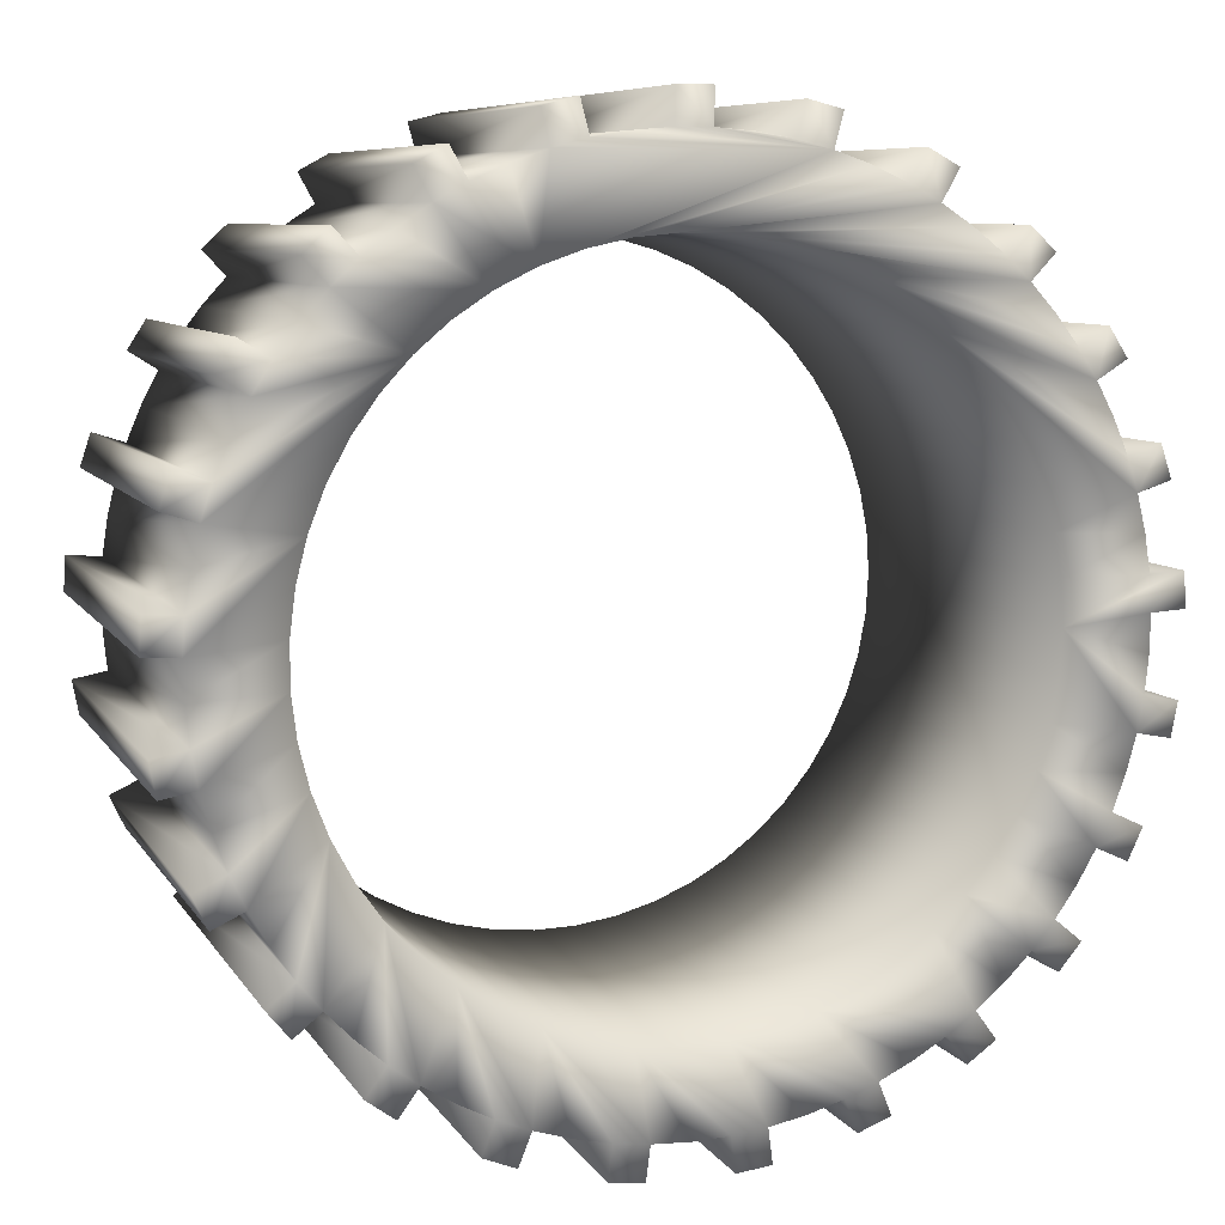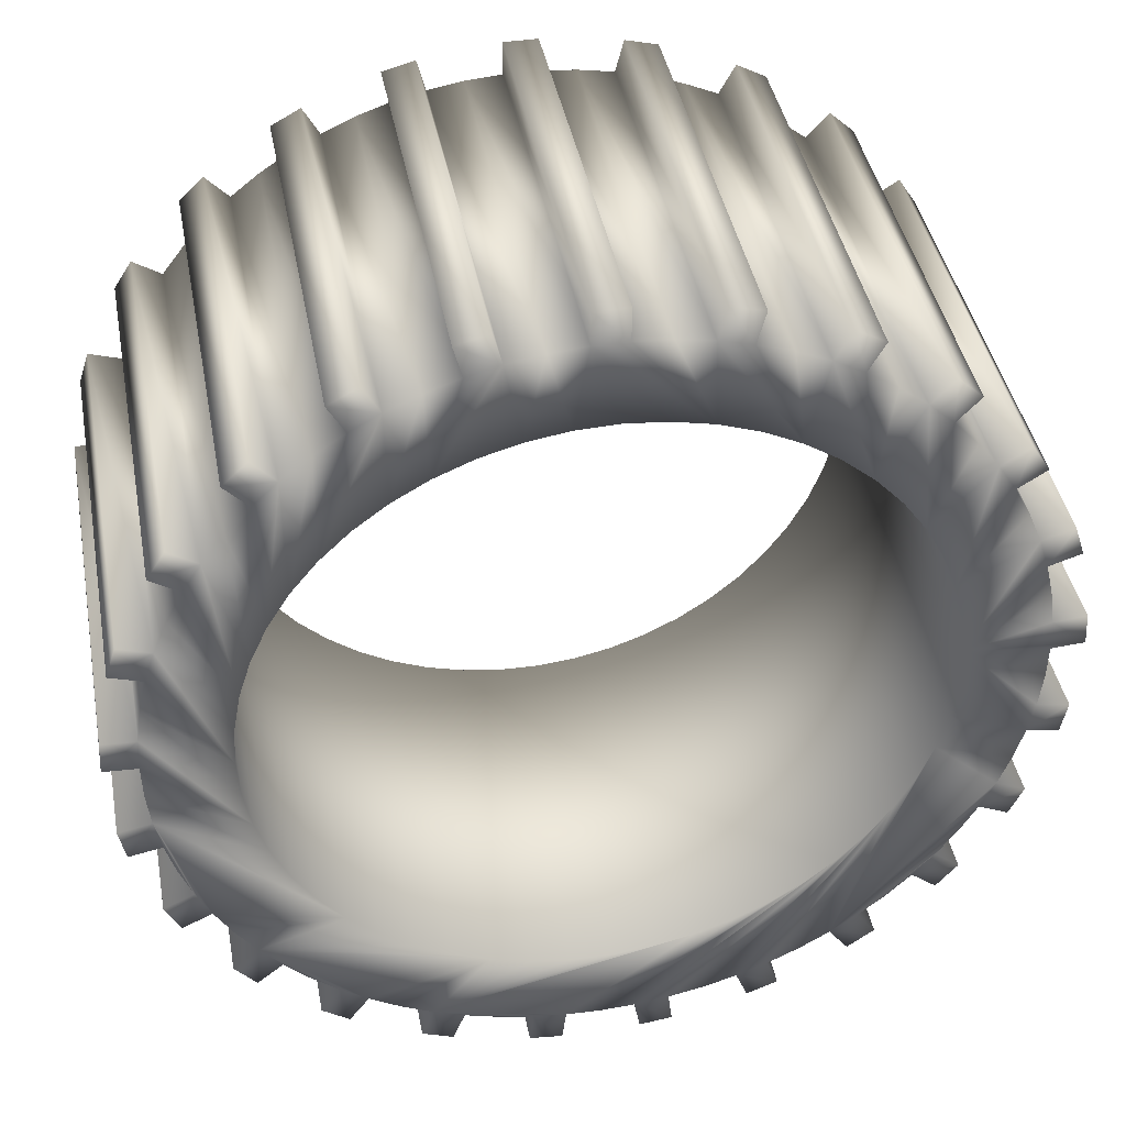
<metadata>
{"format":"obj","ext":"obj","renderer":"f3d","projection":"perspective","resolution":1024,"background":"white","views":[{"elev":7.7,"azim":161.7,"up":"+Y"},{"elev":41.6,"azim":-10.6,"up":"+Y"}]}
</metadata>
<code>
o viper_simplewheel
v -0.02389 -0.2689 -0.125
v 0.02389 -0.2689 -0.125
v -0.02389 -0.2689 0.125
v 0.02389 -0.2689 0.125
v -0.04374 -0.2664 -0.125
v 0.04374 -0.2664 -0.125
v -0.04374 -0.2664 0.125
v 0.04374 -0.2664 0.125
v -0.09002 -0.2545 -0.125
v 0.09002 -0.2545 -0.125
v -0.09002 -0.2545 0.125
v 0.09002 -0.2545 0.125
v 0 -0.25 -0.125
v 0 -0.25 0.125
v -0.02139 -0.2491 -0.125
v 0.02139 -0.2491 -0.125
v -0.02139 -0.2491 0.125
v 0.02139 -0.2491 0.125
v -0.1086 -0.2472 -0.125
v 0.1086 -0.2472 -0.125
v -0.1086 -0.2472 0.125
v 0.1086 -0.2472 0.125
v -0.04123 -0.2466 -0.125
v 0.04123 -0.2466 -0.125
v -0.04123 -0.2466 0.125
v 0.04123 -0.2466 0.125
v -0.06217 -0.2421 -0.125
v 0.06217 -0.2421 -0.125
v -0.06217 -0.2421 0.125
v 0.06217 -0.2421 0.125
v -0.08266 -0.2359 -0.125
v 0.08266 -0.2359 -0.125
v -0.08266 -0.2359 0.125
v 0.08266 -0.2359 0.125
v -0.1013 -0.2286 -0.125
v 0.1013 -0.2286 -0.125
v -0.1013 -0.2286 0.125
v 0.1013 -0.2286 0.125
v -0.1505 -0.2242 -0.125
v 0.1505 -0.2242 -0.125
v -0.1505 -0.2242 0.125
v 0.1505 -0.2242 0.125
v -0.1204 -0.2191 -0.125
v 0.1204 -0.2191 -0.125
v -0.1204 -0.2191 0.125
v 0.1204 -0.2191 0.125
v -0.1667 -0.2124 -0.125
v 0.1667 -0.2124 -0.125
v -0.1667 -0.2124 0.125
v 0.1667 -0.2124 0.125
v -0.1387 -0.208 -0.125
v 0.1387 -0.208 -0.125
v -0.1387 -0.208 0.125
v 0.1387 -0.208 0.125
v 0.006159 -0.1999 -0.125
v 0.006159 -0.1999 0.125
v -0.01845 -0.1991 -0.125
v -0.01845 -0.1991 0.125
v 0.03068 -0.1976 -0.125
v 0.03068 -0.1976 0.125
v -0.1549 -0.1962 -0.125
v 0.1549 -0.1962 -0.125
v -0.1549 -0.1962 0.125
v 0.1549 -0.1962 0.125
v -0.04279 -0.1954 -0.125
v -0.04279 -0.1954 0.125
v 0.05473 -0.1924 -0.125
v 0.05473 -0.1924 0.125
v -0.06647 -0.1886 -0.125
v -0.06647 -0.1886 0.125
v 0.07796 -0.1842 -0.125
v 0.07796 -0.1842 0.125
v -0.1711 -0.1822 -0.125
v 0.1711 -0.1822 -0.125
v -0.1711 -0.1822 0.125
v 0.1711 -0.1822 0.125
v -0.2015 -0.1797 -0.125
v 0.2015 -0.1797 -0.125
v -0.2015 -0.1797 0.125
v 0.2015 -0.1797 0.125
v -0.08915 -0.179 -0.125
v -0.08915 -0.179 0.125
v 0.1 -0.1732 -0.125
v 0.1 -0.1732 0.125
v -0.1861 -0.1669 -0.125
v 0.1861 -0.1669 -0.125
v -0.1861 -0.1669 0.125
v 0.1861 -0.1669 0.125
v -0.1105 -0.1667 -0.125
v -0.1105 -0.1667 0.125
v -0.2143 -0.1643 -0.125
v 0.2143 -0.1643 -0.125
v -0.2143 -0.1643 0.125
v 0.2143 -0.1643 0.125
v 0.1205 -0.1596 -0.125
v 0.1205 -0.1596 0.125
v -0.1301 -0.1519 -0.125
v -0.1301 -0.1519 0.125
v -0.1988 -0.1515 -0.125
v 0.1988 -0.1515 -0.125
v -0.1988 -0.1515 0.125
v 0.1988 -0.1515 0.125
v 0.1392 -0.1436 -0.125
v 0.1392 -0.1436 0.125
v -0.1478 -0.1347 -0.125
v -0.1478 -0.1347 0.125
v -0.2111 -0.134 -0.125
v 0.2111 -0.134 -0.125
v -0.2111 -0.134 0.125
v 0.2111 -0.134 0.125
v 0.1558 -0.1254 -0.125
v 0.1558 -0.1254 0.125
v -0.2399 -0.1239 -0.125
v 0.2399 -0.1239 -0.125
v -0.2399 -0.1239 0.125
v 0.2399 -0.1239 0.125
v -0.1632 -0.1156 -0.125
v -0.1632 -0.1156 0.125
v -0.2218 -0.1154 -0.125
v 0.2218 -0.1154 -0.125
v -0.2218 -0.1154 0.125
v 0.2218 -0.1154 0.125
v -0.2484 -0.1058 -0.125
v 0.2484 -0.1058 -0.125
v -0.2484 -0.1058 0.125
v 0.2484 -0.1058 0.125
v 0.17 -0.1053 -0.125
v 0.17 -0.1053 0.125
v -0.2303 -0.09731 -0.125
v 0.2303 -0.09731 -0.125
v -0.2303 -0.09731 0.125
v 0.2303 -0.09731 0.125
v -0.1762 -0.09462 -0.125
v -0.1762 -0.09462 0.125
v 0.1817 -0.08359 -0.125
v 0.1817 -0.08359 0.125
v -0.2378 -0.07725 -0.125
v 0.2378 -0.07725 -0.125
v -0.2378 -0.07725 0.125
v 0.2378 -0.07725 0.125
v -0.1865 -0.07225 -0.125
v -0.1865 -0.07225 0.125
v 0.1906 -0.06063 -0.125
v 0.1906 -0.06063 0.125
v -0.2631 -0.06038 -0.125
v 0.2631 -0.06038 -0.125
v -0.2631 -0.06038 0.125
v 0.2631 -0.06038 0.125
v -0.2435 -0.05663 -0.125
v 0.2435 -0.05663 -0.125
v -0.2435 -0.05663 0.125
v 0.2435 -0.05663 0.125
v -0.194 -0.04878 -0.125
v -0.194 -0.04878 0.125
v -0.2669 -0.04073 -0.125
v 0.2669 -0.04073 -0.125
v -0.2669 -0.04073 0.125
v 0.2669 -0.04073 0.125
v -0.2472 -0.03698 -0.125
v 0.2472 -0.03698 -0.125
v -0.2472 -0.03698 0.125
v 0.2472 -0.03698 0.125
v 0.1966 -0.03675 -0.125
v 0.1966 -0.03675 0.125
v -0.1985 -0.02458 -0.125
v -0.1985 -0.02458 0.125
v -0.2495 -0.0157 -0.125
v 0.2495 -0.0157 -0.125
v -0.2495 -0.0157 0.125
v 0.2495 -0.0157 0.125
v 0.1996 -0.01231 -0.125
v 0.1996 -0.01231 0.125
v -0.2 0 0.125
v -0.2 0 -0.125
v -0.2499 0.005705 -0.125
v 0.2499 0.005705 -0.125
v -0.2499 0.005705 0.125
v 0.2499 0.005705 0.125
v -0.2699 0.006961 -0.125
v 0.2699 0.006961 -0.125
v -0.2699 0.006961 0.125
v 0.2699 0.006961 0.125
v 0.1996 0.01231 -0.125
v 0.1996 0.01231 0.125
v -0.1985 0.02458 -0.125
v -0.1985 0.02458 0.125
v -0.2487 0.02567 -0.125
v 0.2487 0.02567 -0.125
v -0.2487 0.02567 0.125
v 0.2487 0.02567 0.125
v -0.2686 0.02692 -0.125
v 0.2686 0.02692 -0.125
v -0.2686 0.02692 0.125
v 0.2686 0.02692 0.125
v 0.1966 0.03675 -0.125
v 0.1966 0.03675 0.125
v -0.2456 0.04684 -0.125
v 0.2456 0.04684 -0.125
v -0.2456 0.04684 0.125
v 0.2456 0.04684 0.125
v -0.194 0.04878 -0.125
v -0.194 0.04878 0.125
v 0.1906 0.06063 -0.125
v 0.1906 0.06063 0.125
v -0.2407 0.06768 -0.125
v 0.2407 0.06768 -0.125
v -0.2407 0.06768 0.125
v 0.2407 0.06768 0.125
v -0.1865 0.07225 -0.125
v -0.1865 0.07225 0.125
v -0.2597 0.07386 -0.125
v 0.2597 0.07386 -0.125
v -0.2597 0.07386 0.125
v 0.2597 0.07386 0.125
v 0.1817 0.08359 -0.125
v 0.1817 0.08359 0.125
v -0.2345 0.0867 -0.125
v 0.2345 0.0867 -0.125
v -0.2345 0.0867 0.125
v 0.2345 0.0867 0.125
v -0.2535 0.09288 -0.125
v 0.2535 0.09288 -0.125
v -0.2535 0.09288 0.125
v 0.2535 0.09288 0.125
v -0.1762 0.09462 -0.125
v -0.1762 0.09462 0.125
v 0.17 0.1053 -0.125
v 0.17 0.1053 0.125
v -0.2262 0.1064 -0.125
v 0.2262 0.1064 -0.125
v -0.2262 0.1064 0.125
v 0.2262 0.1064 0.125
v -0.1632 0.1156 -0.125
v -0.1632 0.1156 0.125
v 0.1558 0.1254 -0.125
v 0.1558 0.1254 0.125
v -0.2163 0.1254 -0.125
v 0.2163 0.1254 -0.125
v -0.2163 0.1254 0.125
v 0.2163 0.1254 0.125
v -0.1478 0.1347 -0.125
v -0.1478 0.1347 0.125
v -0.2332 0.1361 -0.125
v 0.2332 0.1361 -0.125
v -0.2332 0.1361 0.125
v 0.2332 0.1361 0.125
v -0.2056 0.1423 -0.125
v 0.2056 0.1423 -0.125
v -0.2056 0.1423 0.125
v 0.2056 0.1423 0.125
v 0.1392 0.1436 -0.125
v 0.1392 0.1436 0.125
v -0.1301 0.1519 -0.125
v -0.1301 0.1519 0.125
v -0.2224 0.153 -0.125
v 0.2224 0.153 -0.125
v -0.2224 0.153 0.125
v 0.2224 0.153 0.125
v -0.1926 0.1594 -0.125
v 0.1926 0.1594 -0.125
v -0.1926 0.1594 0.125
v 0.1926 0.1594 0.125
v 0.1205 0.1596 -0.125
v 0.1205 0.1596 0.125
v -0.1105 0.1667 -0.125
v -0.1105 0.1667 0.125
v 0.1 0.1732 -0.125
v 0.1 0.1732 0.125
v -0.1783 0.1753 -0.125
v 0.1783 0.1753 -0.125
v -0.1783 0.1753 0.125
v 0.1783 0.1753 0.125
v -0.08915 0.179 -0.125
v -0.08915 0.179 0.125
v 0.07796 0.1842 -0.125
v 0.07796 0.1842 0.125
v -0.06647 0.1886 -0.125
v -0.06647 0.1886 0.125
v -0.1637 0.1889 -0.125
v 0.1637 0.1889 -0.125
v -0.1637 0.1889 0.125
v 0.1637 0.1889 0.125
v -0.192 0.1898 -0.125
v 0.192 0.1898 -0.125
v -0.192 0.1898 0.125
v 0.192 0.1898 0.125
v 0.05473 0.1924 -0.125
v 0.05473 0.1924 0.125
v -0.04279 0.1954 -0.125
v -0.04279 0.1954 0.125
v 0.03068 0.1976 -0.125
v 0.03068 0.1976 0.125
v -0.01845 0.1991 -0.125
v -0.01845 0.1991 0.125
v 0.006159 0.1999 -0.125
v 0.006159 0.1999 0.125
v -0.1469 0.2023 -0.125
v 0.1469 0.2023 -0.125
v -0.1469 0.2023 0.125
v 0.1469 0.2023 0.125
v -0.1774 0.2035 -0.125
v 0.1774 0.2035 -0.125
v -0.1774 0.2035 0.125
v 0.1774 0.2035 0.125
v -0.1291 0.2141 -0.125
v 0.1291 0.2141 -0.125
v -0.1291 0.2141 0.125
v 0.1291 0.2141 0.125
v -0.1116 0.2237 -0.125
v 0.1116 0.2237 -0.125
v -0.1116 0.2237 0.125
v 0.1116 0.2237 0.125
v -0.1387 0.2316 -0.125
v 0.1387 0.2316 -0.125
v -0.1387 0.2316 0.125
v 0.1387 0.2316 0.125
v -0.09203 0.2324 -0.125
v 0.09203 0.2324 -0.125
v -0.09203 0.2324 0.125
v 0.09203 0.2324 0.125
v -0.07181 0.2395 -0.125
v 0.07181 0.2395 -0.125
v -0.07181 0.2395 0.125
v 0.07181 0.2395 0.125
v -0.1212 0.2412 -0.125
v 0.1212 0.2412 -0.125
v -0.1212 0.2412 0.125
v 0.1212 0.2412 0.125
v -0.05244 0.2444 -0.125
v 0.05244 0.2444 -0.125
v -0.05244 0.2444 0.125
v 0.05244 0.2444 0.125
v -0.03133 0.248 -0.125
v 0.03133 0.248 -0.125
v -0.03133 0.248 0.125
v 0.03133 0.248 0.125
v -0.01 0.2498 -0.125
v 0.01 0.2498 -0.125
v -0.01 0.2498 0.125
v 0.01 0.2498 0.125
v -0.07678 0.2588 -0.125
v 0.07678 0.2588 -0.125
v -0.07678 0.2588 0.125
v 0.07678 0.2588 0.125
v -0.05741 0.2638 -0.125
v 0.05741 0.2638 -0.125
v -0.05741 0.2638 0.125
v 0.05741 0.2638 0.125
v -0.01 0.2698 -0.125
v 0.01 0.2698 -0.125
v -0.01 0.2698 0.125
v 0.01 0.2698 0.125
f 3 7 1
f 7 5 1
f 15 3 1
f 5 15 1
f 4 18 2
f 18 16 2
f 6 4 2
f 24 6 2
f 16 24 2
f 15 17 3
f 25 7 3
f 17 25 3
f 6 8 4
f 8 18 4
f 7 25 5
f 25 23 5
f 23 15 5
f 24 8 6
f 24 26 8
f 26 18 8
f 11 21 9
f 21 19 9
f 31 11 9
f 19 31 9
f 12 34 10
f 34 32 10
f 20 12 10
f 36 20 10
f 32 36 10
f 31 33 11
f 37 21 11
f 33 37 11
f 20 22 12
f 22 34 12
f 17 15 13
f 14 17 13
f 16 14 13
f 59 16 13
f 15 59 13
f 16 18 14
f 96 84 14
f 18 96 14
f 84 72 14
f 72 68 14
f 68 17 14
f 23 59 15
f 71 24 16
f 67 71 16
f 59 67 16
f 68 37 17
f 37 25 17
f 104 96 18
f 26 104 18
f 21 37 19
f 37 35 19
f 35 31 19
f 36 22 20
f 36 38 22
f 38 34 22
f 29 27 23
f 25 29 23
f 55 59 23
f 57 55 23
f 27 57 23
f 28 26 24
f 71 28 24
f 37 33 25
f 33 29 25
f 28 30 26
f 30 104 26
f 33 31 27
f 29 33 27
f 31 57 27
f 32 30 28
f 71 32 28
f 32 34 30
f 112 104 30
f 34 112 30
f 35 57 31
f 95 36 32
f 83 95 32
f 71 83 32
f 128 112 34
f 38 128 34
f 45 43 35
f 37 45 35
f 65 57 35
f 69 65 35
f 43 69 35
f 44 38 36
f 95 44 36
f 68 60 37
f 60 56 37
f 56 58 37
f 58 66 37
f 66 70 37
f 70 45 37
f 44 46 38
f 46 128 38
f 41 49 39
f 49 47 39
f 51 41 39
f 47 51 39
f 42 54 40
f 54 52 40
f 48 42 40
f 62 48 40
f 52 62 40
f 51 53 41
f 63 49 41
f 53 63 41
f 48 50 42
f 50 54 42
f 53 51 43
f 45 53 43
f 51 69 43
f 52 46 44
f 95 52 44
f 70 53 45
f 52 54 46
f 54 128 46
f 49 63 47
f 63 61 47
f 61 51 47
f 62 50 48
f 62 64 50
f 64 54 50
f 61 69 51
f 111 62 52
f 103 111 52
f 95 103 52
f 70 101 53
f 101 63 53
f 144 136 54
f 136 128 54
f 102 110 54
f 64 102 54
f 110 122 54
f 122 132 54
f 132 144 54
f 56 59 55
f 58 56 55
f 57 58 55
f 60 59 56
f 66 58 57
f 65 66 57
f 60 67 59
f 68 67 60
f 75 73 61
f 63 75 61
f 81 69 61
f 73 97 61
f 97 89 61
f 89 81 61
f 74 64 62
f 111 74 62
f 101 87 63
f 87 75 63
f 74 76 64
f 88 102 64
f 76 88 64
f 70 66 65
f 69 70 65
f 68 71 67
f 72 71 68
f 82 70 69
f 81 82 69
f 82 101 70
f 72 83 71
f 84 83 72
f 87 85 73
f 75 87 73
f 85 105 73
f 105 97 73
f 86 76 74
f 111 86 74
f 86 88 76
f 79 93 77
f 93 91 77
f 85 79 77
f 91 85 77
f 80 88 78
f 88 86 78
f 92 80 78
f 100 92 78
f 86 100 78
f 85 87 79
f 101 93 79
f 87 101 79
f 92 94 80
f 94 88 80
f 90 82 81
f 89 90 81
f 90 101 82
f 84 95 83
f 96 95 84
f 91 99 85
f 99 105 85
f 127 135 86
f 135 100 86
f 111 127 86
f 94 102 88
f 98 90 89
f 97 98 89
f 98 101 90
f 93 101 91
f 101 99 91
f 100 94 92
f 100 102 94
f 96 103 95
f 104 103 96
f 106 98 97
f 105 106 97
f 106 101 98
f 109 107 99
f 101 109 99
f 117 105 99
f 107 117 99
f 108 102 100
f 135 108 100
f 106 109 101
f 108 110 102
f 104 111 103
f 112 111 104
f 118 106 105
f 117 118 105
f 118 161 106
f 121 109 106
f 161 121 106
f 121 119 107
f 109 121 107
f 133 117 107
f 119 133 107
f 120 110 108
f 135 120 108
f 120 122 110
f 112 127 111
f 128 127 112
f 115 125 113
f 125 123 113
f 119 115 113
f 123 119 113
f 116 122 114
f 122 120 114
f 124 116 114
f 130 124 114
f 120 130 114
f 119 121 115
f 131 125 115
f 121 131 115
f 124 126 116
f 126 122 116
f 134 118 117
f 133 134 117
f 134 161 118
f 123 129 119
f 141 133 119
f 129 141 119
f 135 143 120
f 143 130 120
f 161 131 121
f 126 132 122
f 125 131 123
f 131 129 123
f 130 126 124
f 130 132 126
f 128 135 127
f 136 135 128
f 139 137 129
f 131 139 129
f 137 141 129
f 138 132 130
f 143 138 130
f 161 151 131
f 151 139 131
f 138 140 132
f 140 144 132
f 142 134 133
f 141 142 133
f 142 161 134
f 136 143 135
f 144 143 136
f 151 149 137
f 139 151 137
f 149 153 137
f 153 141 137
f 150 140 138
f 143 163 138
f 163 150 138
f 150 152 140
f 164 144 140
f 152 164 140
f 154 142 141
f 153 154 141
f 169 161 142
f 154 169 142
f 144 163 143
f 164 163 144
f 147 157 145
f 157 155 145
f 149 147 145
f 155 149 145
f 148 152 146
f 152 150 146
f 156 148 146
f 160 156 146
f 150 160 146
f 149 151 147
f 161 157 147
f 151 161 147
f 156 158 148
f 158 152 148
f 155 159 149
f 159 174 149
f 174 165 149
f 165 153 149
f 163 171 150
f 171 160 150
f 172 164 152
f 184 172 152
f 158 162 152
f 162 184 152
f 166 154 153
f 165 166 153
f 166 189 154
f 177 169 154
f 189 177 154
f 157 161 155
f 161 159 155
f 160 158 156
f 160 162 158
f 169 167 159
f 161 169 159
f 167 174 159
f 168 162 160
f 171 168 160
f 168 170 162
f 170 184 162
f 164 171 163
f 172 171 164
f 173 166 165
f 174 173 165
f 173 199 166
f 199 189 166
f 177 175 167
f 169 177 167
f 175 174 167
f 176 170 168
f 171 183 168
f 183 176 168
f 176 178 170
f 178 184 170
f 172 183 171
f 184 183 172
f 186 173 174
f 185 186 174
f 186 219 173
f 219 207 173
f 207 199 173
f 187 185 174
f 191 187 174
f 175 191 174
f 177 181 175
f 181 179 175
f 179 191 175
f 180 178 176
f 188 180 176
f 203 188 176
f 183 195 176
f 195 203 176
f 189 181 177
f 180 182 178
f 182 184 178
f 181 193 179
f 193 191 179
f 192 182 180
f 188 192 180
f 189 193 181
f 192 194 182
f 194 190 182
f 190 184 182
f 184 195 183
f 220 196 184
f 208 220 184
f 200 208 184
f 190 200 184
f 196 195 184
f 197 201 185
f 187 197 185
f 202 186 185
f 201 202 185
f 202 231 186
f 231 219 186
f 199 197 187
f 189 199 187
f 191 189 187
f 190 194 188
f 194 192 188
f 198 190 188
f 203 198 188
f 191 193 189
f 198 200 190
f 196 203 195
f 220 204 196
f 204 203 196
f 207 205 197
f 199 207 197
f 205 201 197
f 206 200 198
f 203 206 198
f 206 208 200
f 205 209 201
f 210 202 201
f 209 210 201
f 210 249 202
f 249 239 202
f 239 231 202
f 215 206 203
f 204 215 203
f 240 250 204
f 250 216 204
f 220 232 204
f 232 240 204
f 216 215 204
f 207 213 205
f 213 211 205
f 253 241 205
f 241 233 205
f 233 225 205
f 225 209 205
f 211 221 205
f 221 217 205
f 217 253 205
f 212 208 206
f 218 212 206
f 215 227 206
f 251 218 206
f 235 251 206
f 227 235 206
f 219 213 207
f 212 214 208
f 214 224 208
f 224 220 208
f 226 210 209
f 225 226 209
f 226 261 210
f 261 249 210
f 213 223 211
f 223 221 211
f 222 214 212
f 218 222 212
f 219 223 213
f 222 224 214
f 216 227 215
f 250 228 216
f 228 227 216
f 231 229 217
f 219 231 217
f 221 219 217
f 229 253 217
f 220 224 218
f 224 222 218
f 230 220 218
f 251 230 218
f 221 223 219
f 230 232 220
f 234 226 225
f 233 234 225
f 234 281 226
f 281 271 226
f 271 261 226
f 228 235 227
f 272 282 228
f 282 236 228
f 250 262 228
f 262 272 228
f 236 235 228
f 239 237 229
f 231 239 229
f 237 253 229
f 238 232 230
f 251 238 230
f 238 240 232
f 242 234 233
f 241 242 233
f 242 299 234
f 299 281 234
f 236 251 235
f 282 252 236
f 252 251 236
f 239 245 237
f 245 243 237
f 273 265 237
f 265 253 237
f 243 255 237
f 255 247 237
f 247 273 237
f 244 240 238
f 248 244 238
f 251 248 238
f 249 245 239
f 244 246 240
f 246 258 240
f 258 250 240
f 254 242 241
f 253 254 241
f 311 307 242
f 307 299 242
f 254 311 242
f 245 257 243
f 257 255 243
f 256 246 244
f 248 256 244
f 249 257 245
f 256 258 246
f 261 259 247
f 249 261 247
f 255 249 247
f 259 273 247
f 250 258 248
f 258 256 248
f 260 250 248
f 251 260 248
f 255 257 249
f 260 262 250
f 263 270 251
f 270 260 251
f 252 263 251
f 308 312 252
f 312 264 252
f 282 300 252
f 300 308 252
f 264 263 252
f 266 254 253
f 265 266 253
f 266 311 254
f 271 269 259
f 261 271 259
f 269 273 259
f 270 262 260
f 270 272 262
f 267 270 263
f 264 267 263
f 312 268 264
f 268 267 264
f 274 266 265
f 273 274 265
f 319 311 266
f 274 319 266
f 280 270 267
f 275 306 267
f 306 298 267
f 298 280 267
f 268 275 267
f 324 332 268
f 332 276 268
f 312 320 268
f 320 324 268
f 276 275 268
f 271 285 269
f 285 283 269
f 293 289 269
f 289 277 269
f 277 273 269
f 283 301 269
f 301 279 269
f 279 293 269
f 284 272 270
f 280 284 270
f 281 285 271
f 284 286 272
f 286 304 272
f 304 282 272
f 278 274 273
f 277 278 273
f 323 319 274
f 331 323 274
f 278 331 274
f 318 310 275
f 310 306 275
f 287 321 275
f 321 322 275
f 322 318 275
f 276 287 275
f 332 288 276
f 288 287 276
f 290 278 277
f 289 290 277
f 290 331 278
f 299 297 279
f 281 299 279
f 301 281 279
f 297 293 279
f 282 304 280
f 304 302 280
f 298 282 280
f 302 284 280
f 301 303 281
f 303 285 281
f 298 300 282
f 285 303 283
f 303 301 283
f 302 286 284
f 302 304 286
f 291 317 287
f 317 321 287
f 288 291 287
f 340 339 288
f 339 292 288
f 332 336 288
f 336 340 288
f 292 291 288
f 294 290 289
f 293 294 289
f 335 331 290
f 294 335 290
f 295 305 291
f 305 309 291
f 309 317 291
f 292 295 291
f 339 296 292
f 296 295 292
f 297 295 293
f 296 294 293
f 295 296 293
f 339 335 294
f 296 339 294
f 297 305 295
f 307 305 297
f 299 307 297
f 306 300 298
f 306 308 300
f 307 315 305
f 315 313 305
f 313 325 305
f 325 309 305
f 314 308 306
f 310 314 306
f 311 315 307
f 314 316 308
f 316 328 308
f 328 312 308
f 319 317 309
f 311 319 309
f 325 311 309
f 312 328 310
f 328 326 310
f 318 312 310
f 326 314 310
f 325 327 311
f 327 315 311
f 318 320 312
f 315 327 313
f 327 325 313
f 326 316 314
f 326 328 316
f 323 321 317
f 319 323 317
f 322 320 318
f 322 324 320
f 323 343 321
f 343 341 321
f 330 322 321
f 337 338 321
f 338 334 321
f 334 330 321
f 329 337 321
f 345 329 321
f 341 345 321
f 342 324 322
f 330 342 322
f 331 343 323
f 342 344 324
f 344 348 324
f 348 332 324
f 335 333 329
f 331 335 329
f 345 331 329
f 333 337 329
f 332 348 330
f 348 346 330
f 334 332 330
f 346 342 330
f 345 347 331
f 347 343 331
f 334 336 332
f 339 337 333
f 335 339 333
f 338 336 334
f 338 340 336
f 339 351 337
f 351 349 337
f 349 350 337
f 350 338 337
f 350 340 338
f 340 351 339
f 350 352 340
f 352 351 340
f 343 347 341
f 347 345 341
f 346 344 342
f 346 348 344
f 351 352 349
f 352 350 349

</code>
